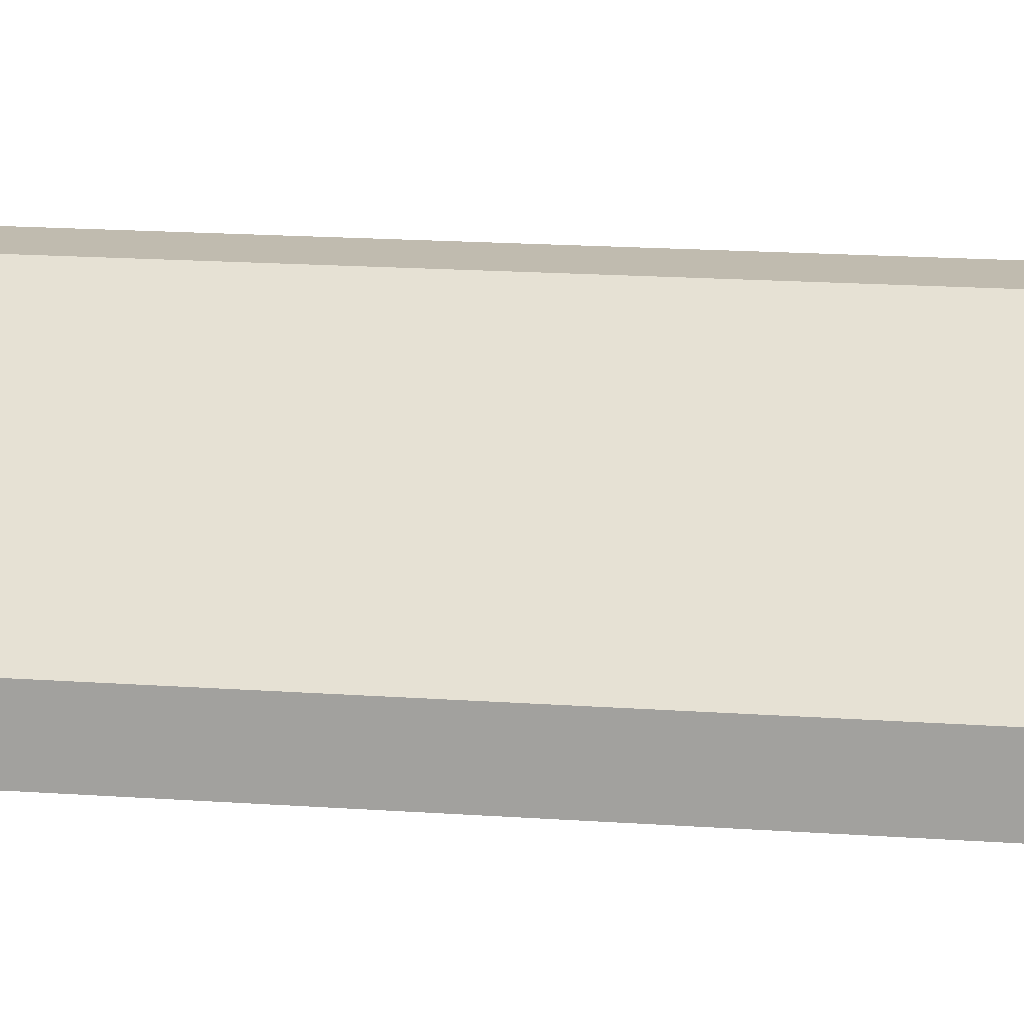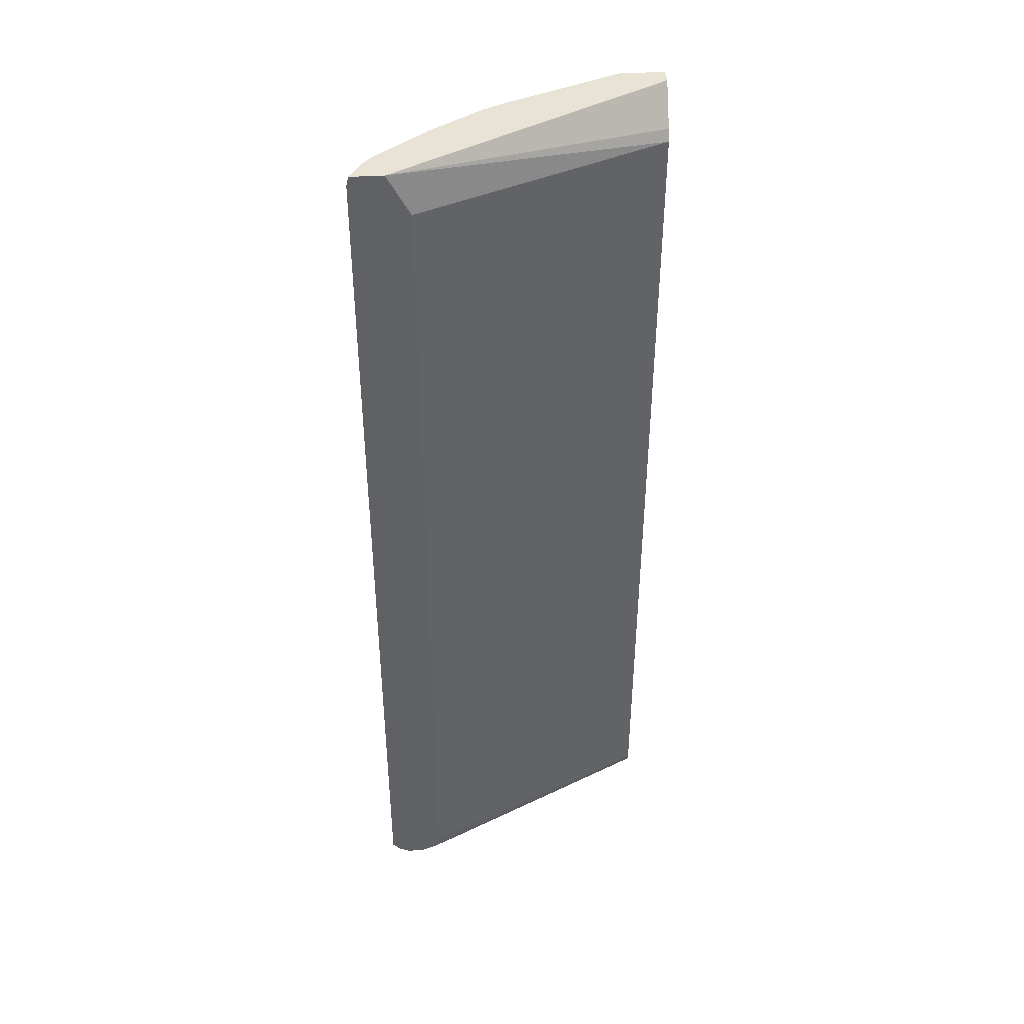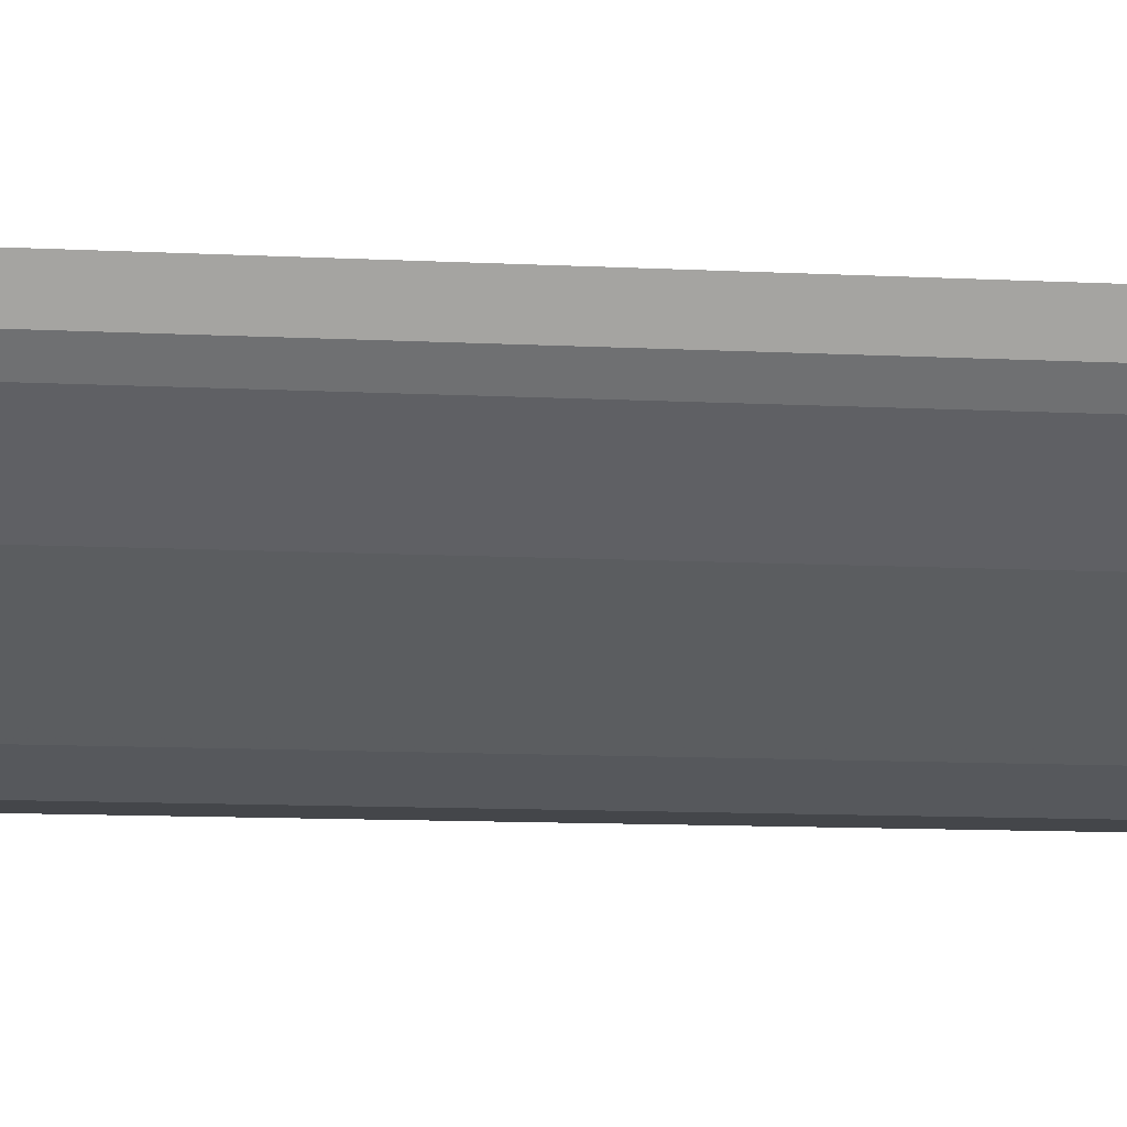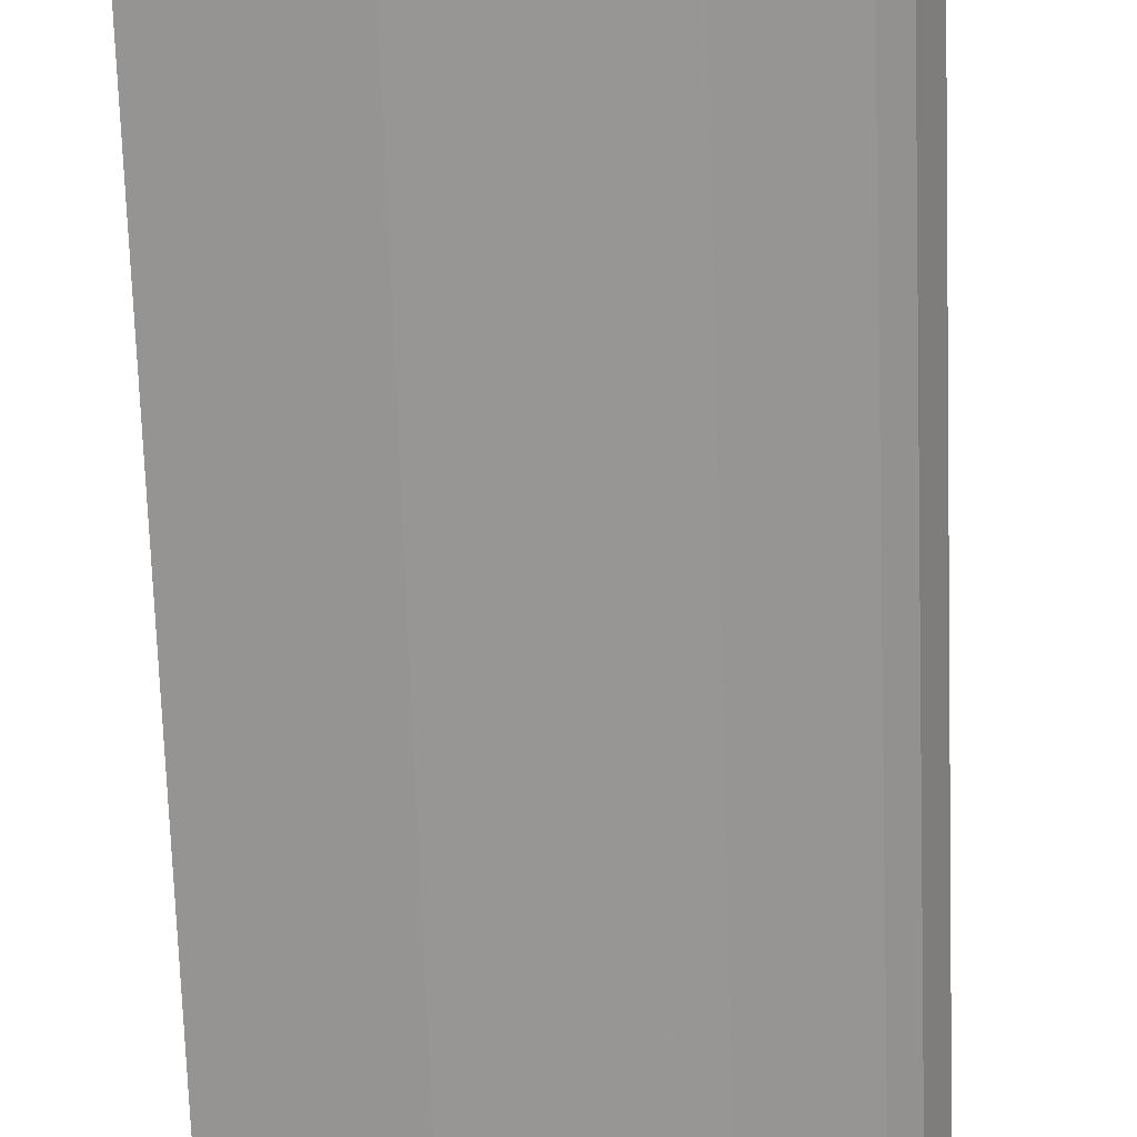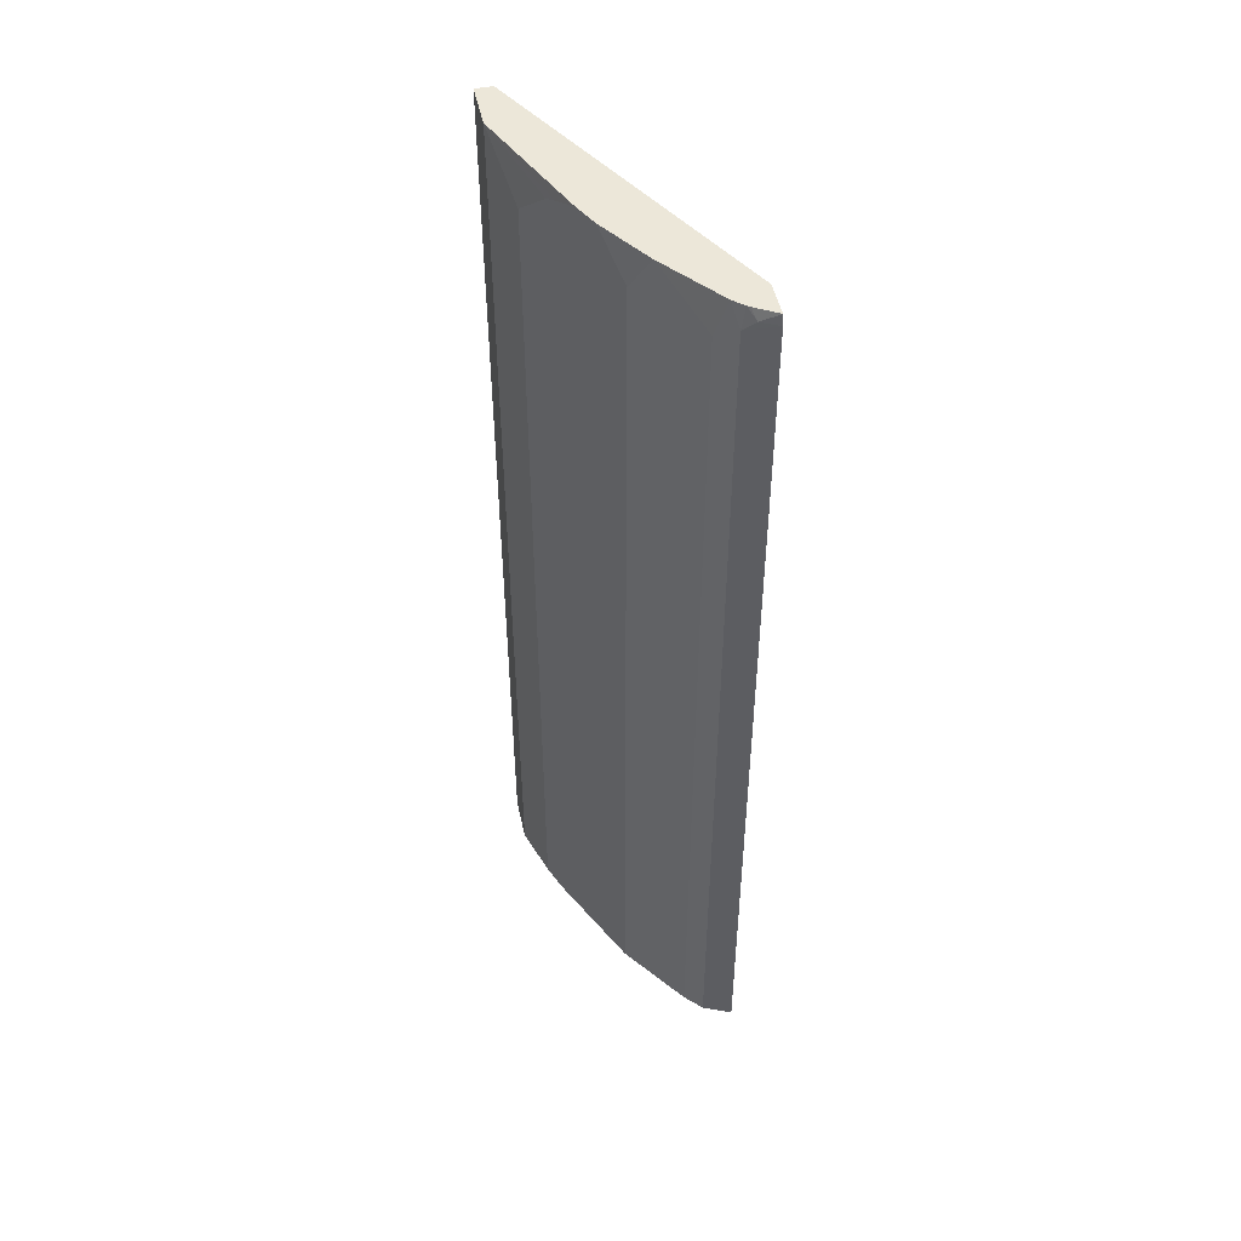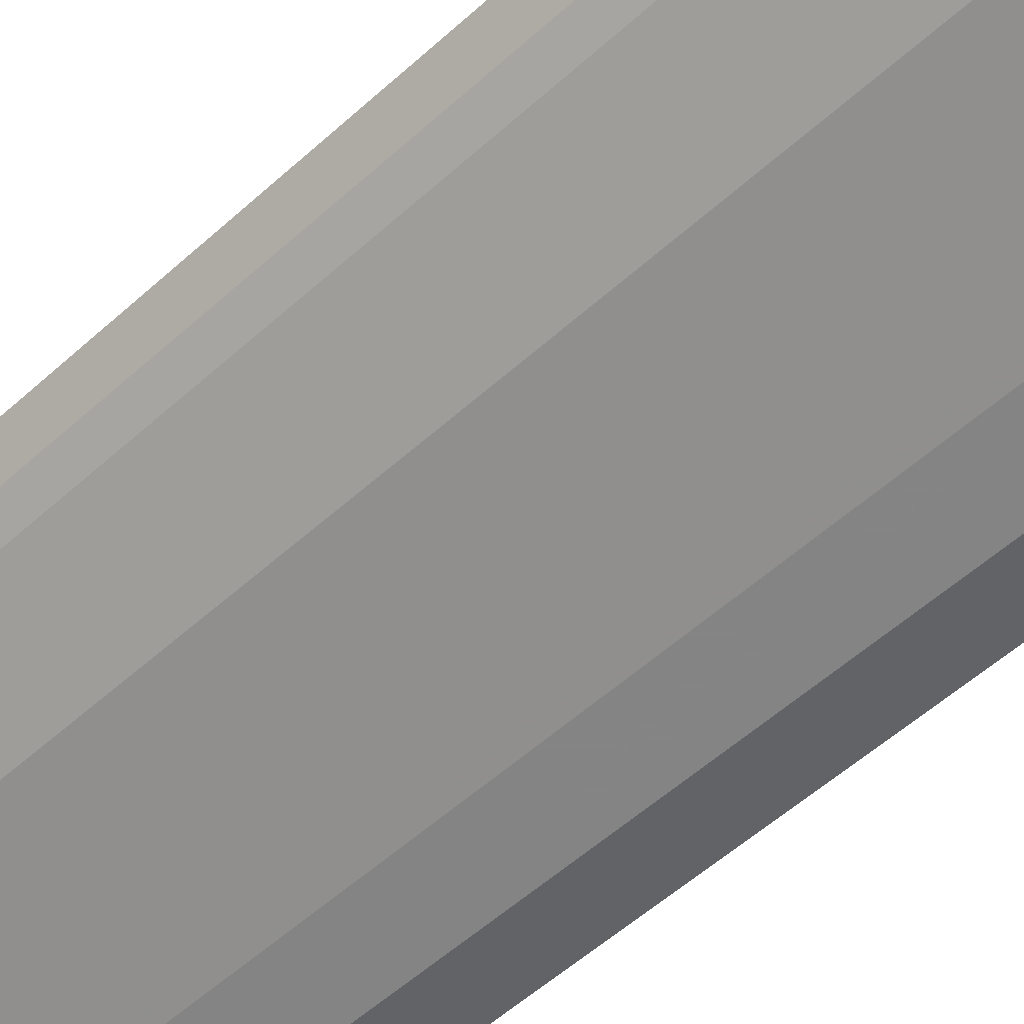
<metadata>
{"format":"obj","ext":"obj","renderer":"f3d","projection":"perspective","resolution":1024,"background":"white","views":[{"elev":16.0,"azim":98.7,"up":"+Z"},{"elev":42.3,"azim":-4.0,"up":"+Y"},{"elev":-9.7,"azim":-98.2,"up":"+Z"},{"elev":-67.2,"azim":-178.1,"up":"+Z"},{"elev":49.7,"azim":-102.4,"up":"+Y"},{"elev":-51.0,"azim":-44.8,"up":"+Z"}]}
</metadata>
<code>
v -0.3824 -0.6514 -0.1214
v -0.3692 -0.6541 -0.1477
v -0.3745 -0.6594 -0.1214
v -0.3824 0.2742 -0.1214
v -0.3534 -0.6541 -0.1635
v -0.3613 -0.662 -0.1398
v -0.364 -0.6647 -0.1266
v -0.3692 0.2637 -0.1477
v -0.364 -0.6647 -0.1214
v -0.3804 0.2838 -0.1214
v -0.3745 0.2743 -0.1372
v -0.2901 -0.6541 -0.211
v -0.2822 -0.662 -0.2031
v -0.3455 -0.662 -0.1556
v -0.3534 0.2479 -0.1635
v -0.3323 -0.6647 -0.1583
v -0.3668 0.2838 -0.1437
v -0.3587 0.2838 -0.153
v -0.3481 -0.6647 -0.1214
v -0.3685 0.2838 -0.1413
v -0.3488 0.2838 -0.1214
v -0.2796 -0.6435 -0.2163
v -0.2268 -0.6541 -0.2426
v -0.2321 -0.6594 -0.2321
v -0.2637 -0.6594 -0.2163
v -0.269 -0.6647 -0.2057
v -0.2901 0.2479 -0.211
v -0.306 0.2838 -0.1952
v -0.3086 -0.6607 -0.1345
v -0.3341 -0.6589 -0.1214
v -0.08334 -0.6647 -0.2532
v -0.08334 -0.6594 -0.2426
v -0.08334 0.2838 -0.269
v -0.3269 0.2425 -0.1214
v -0.08334 0.2373 -0.2374
v -0.08334 0.2479 -0.2426
v -0.2163 -0.6435 -0.2479
v -0.2796 0.2584 -0.2163
v -0.1952 -0.6541 -0.2585
v -0.1688 -0.6594 -0.2638
v -0.2057 -0.6647 -0.2374
v -0.2585 0.2838 -0.2268
v -0.306 -0.6541 -0.1319
v -0.3323 -0.6554 -0.1214
v -0.08334 -0.6647 -0.269
v -0.08334 -0.6488 -0.2374
v -0.08334 0.2838 -0.2849
v -0.3269 -0.6436 -0.1214
v -0.1846 -0.6435 -0.2638
v -0.2163 0.2743 -0.2479
v -0.2479 0.2838 -0.2321
v -0.1741 -0.6488 -0.269
v -0.1266 -0.6488 -0.2849
v -0.1213 -0.6594 -0.2796
v -0.1741 -0.6647 -0.2532
v -0.3165 -0.6488 -0.1266
v -0.1266 -0.6647 -0.269
v -0.08334 -0.6594 -0.2796
v -0.08334 -0.6488 -0.2849
v -0.1266 0.2838 -0.2849
v -0.1846 0.2426 -0.2638
v -0.2385 0.2838 -0.2368
v -0.2374 0.2838 -0.2374
v -0.2057 0.269 -0.2532
v -0.1741 0.2373 -0.269
f 31 47 33
f 31 45 58
f 31 58 59
f 29 43 30
f 31 59 47
f 30 43 44
f 31 46 32
f 31 36 35
f 31 35 46
f 32 46 43
f 29 32 43
f 34 48 46
f 31 33 36
f 27 42 38
f 21 36 33
f 24 26 25
f 24 41 26
f 24 55 41
f 24 40 55
f 23 40 24
f 23 39 40
f 23 37 39
f 22 50 37
f 22 38 50
f 21 35 36
f 21 34 35
f 19 32 29
f 34 46 35
f 27 28 42
f 37 49 39
f 50 65 61
f 37 61 49
f 19 31 32
f 60 65 64
f 53 58 54
f 53 59 58
f 52 60 53
f 52 65 60
f 50 64 65
f 50 60 64
f 50 63 60
f 50 62 63
f 50 51 62
f 49 65 52
f 49 61 65
f 47 53 60
f 47 59 53
f 46 48 56
f 45 54 58
f 45 57 54
f 43 48 44
f 43 56 48
f 43 46 56
f 40 57 55
f 40 54 57
f 40 53 54
f 39 53 40
f 39 52 53
f 39 49 52
f 38 51 50
f 38 42 51
f 37 50 61
f 19 29 30
f 10 28 18
f 15 18 28
f 7 16 26
f 6 16 7
f 6 14 16
f 5 27 12
f 5 15 27
f 5 14 6
f 5 13 14
f 5 12 13
f 4 11 8
f 4 10 11
f 3 7 9
f 2 15 5
f 2 8 15
f 7 26 41
f 2 7 3
f 1 8 2
f 1 4 8
f 1 10 4
f 1 21 10
f 1 34 21
f 1 48 34
f 1 44 48
f 1 30 44
f 1 19 30
f 1 9 19
f 1 3 9
f 1 2 3
f 15 28 27
f 2 6 7
f 7 41 55
f 2 5 6
f 7 57 45
f 13 16 14
f 7 55 57
f 13 26 16
f 12 38 22
f 12 27 38
f 12 26 13
f 12 25 26
f 12 24 25
f 12 37 23
f 12 22 37
f 11 20 17
f 10 17 20
f 10 18 17
f 10 42 28
f 12 23 24
f 8 18 15
f 7 45 31
f 10 62 51
f 10 63 62
f 10 60 63
f 10 47 60
f 10 33 47
f 10 21 33
f 10 20 11
f 7 31 19
f 8 17 18
f 8 11 17
f 7 19 9
f 10 51 42

</code>
